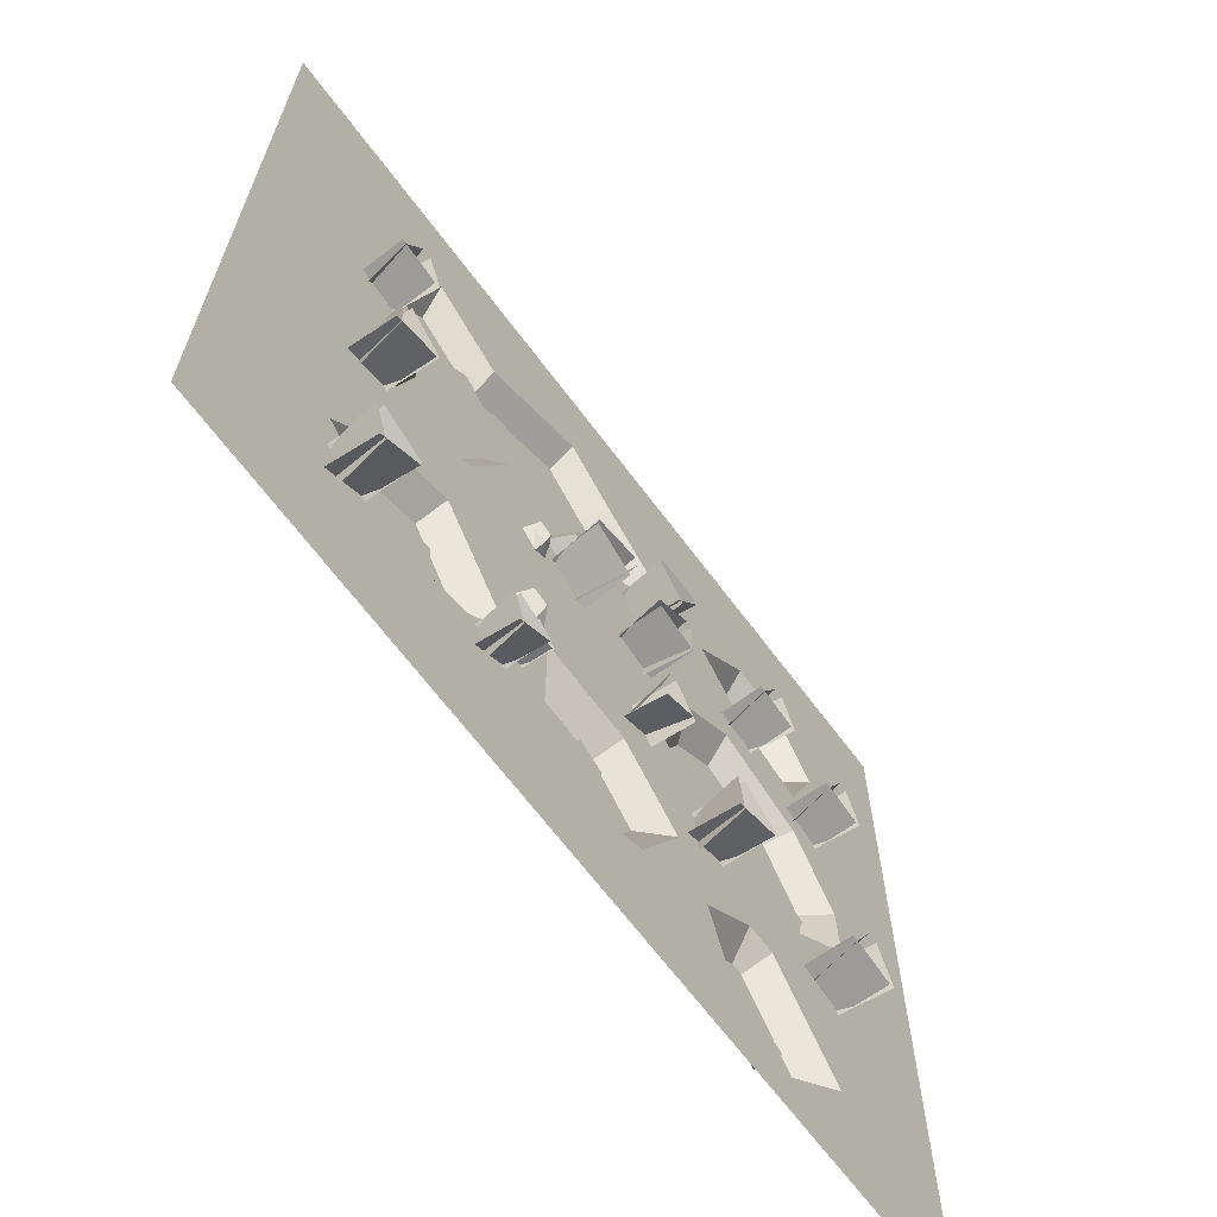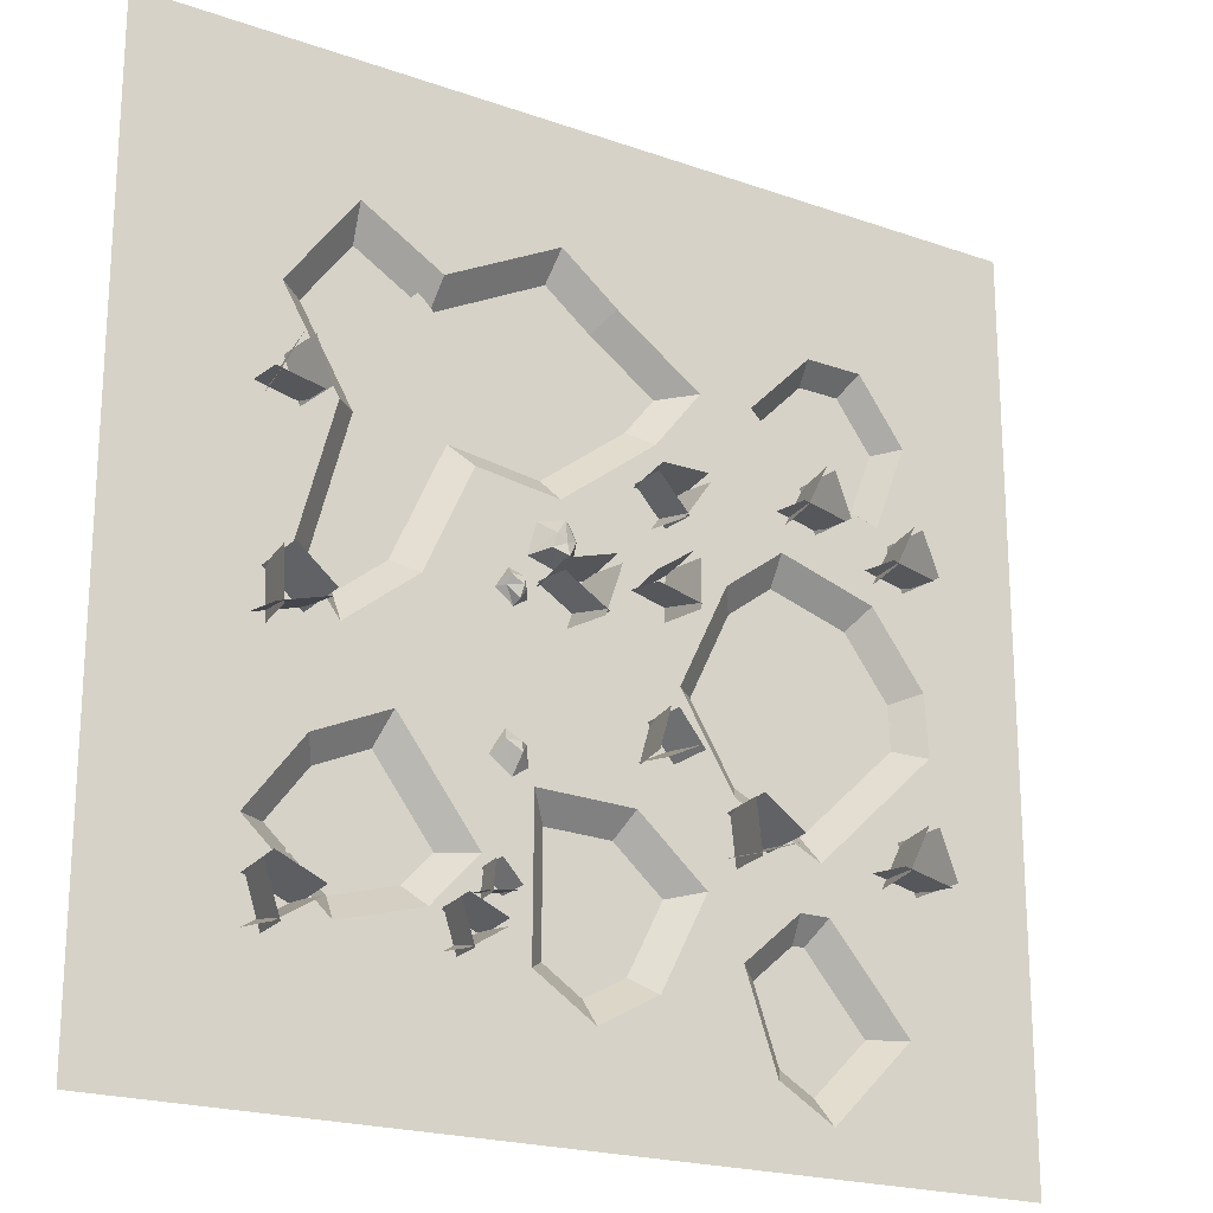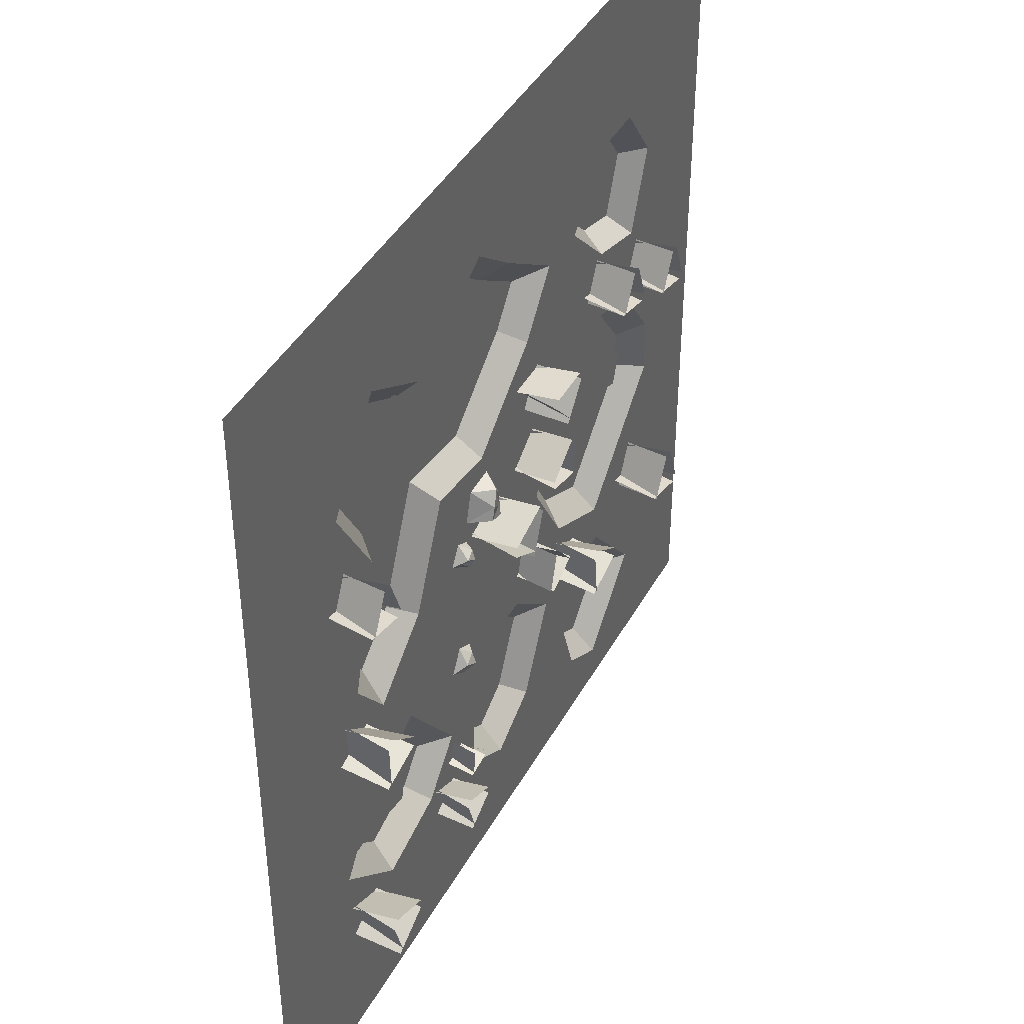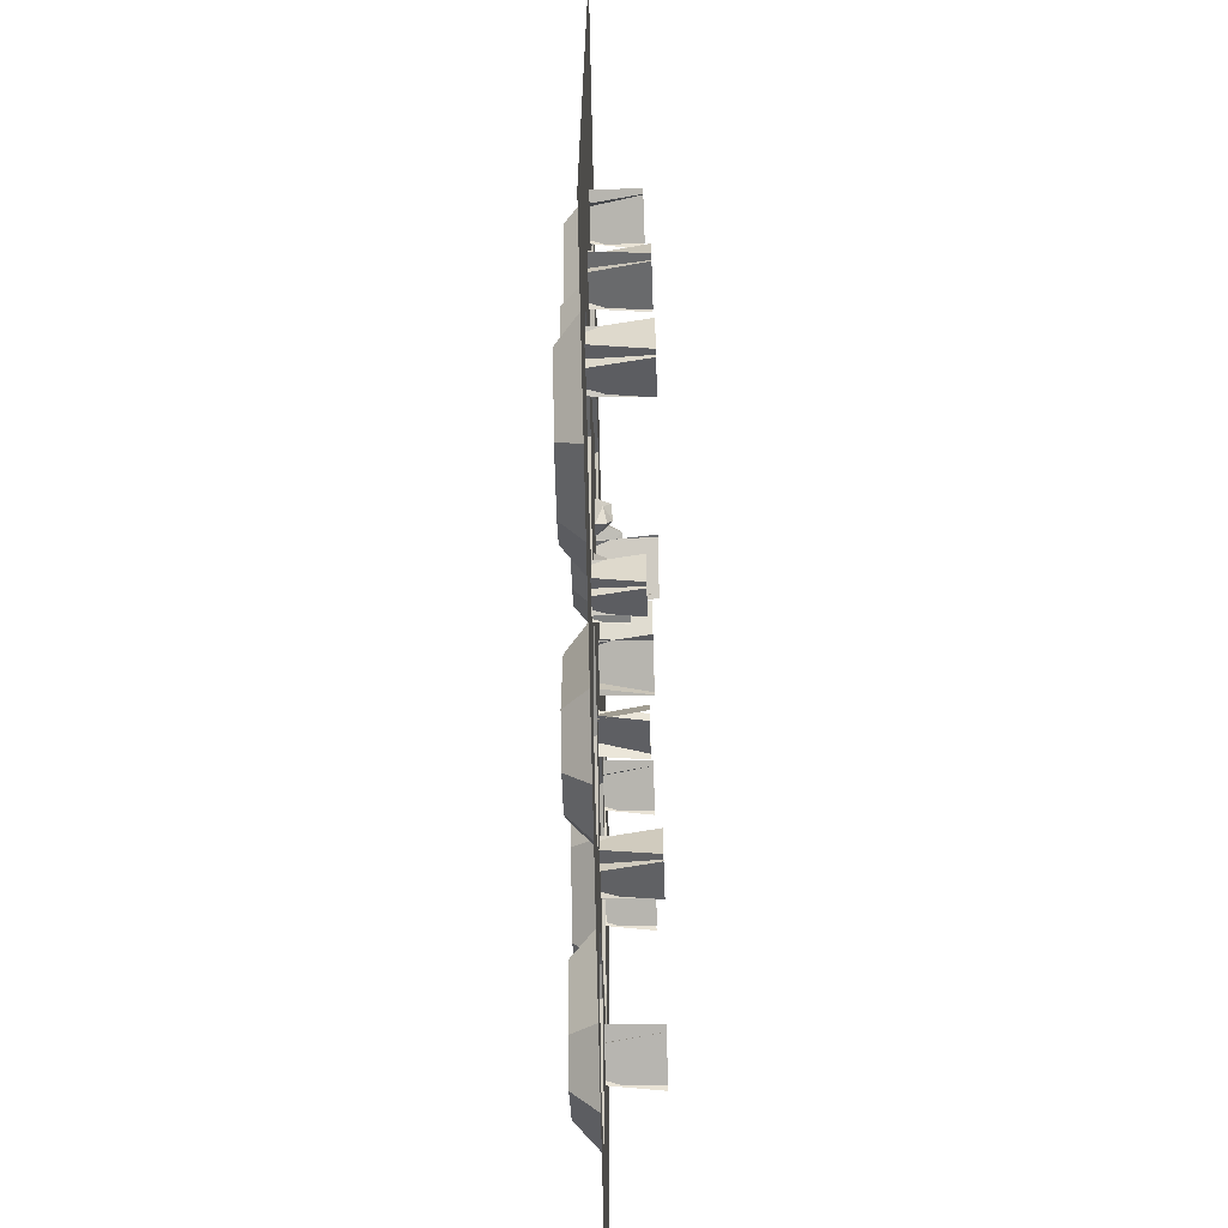
<metadata>
{"format":"obj","ext":"obj","renderer":"f3d","projection":"perspective","resolution":1024,"background":"white","views":[{"elev":-66.7,"azim":126.8,"up":"+Z"},{"elev":-20.7,"azim":147.5,"up":"+Z"},{"elev":42.1,"azim":116.9,"up":"+Z"},{"elev":-69.7,"azim":91.2,"up":"+Z"}]}
</metadata>
<code>
o Swamp_001
v -70 -6e-06 35
v -70 -1.1e-05 70
v -35 -1.1e-05 70
v -44 -7e-06 44.94
v -35 -7e-06 45
v -51.35 -6e-06 35
v 0 -1.1e-05 70
v -3.099 -7e-06 44.3
v -16.51 -6e-06 35
v -25 -6e-06 35
v 5.707 -8e-06 51.25
v 23.72 -7e-06 42.14
v 35 -1.1e-05 70
v 36.29 -8e-06 49.53
v 70 -1.1e-05 70
v 70 -6e-06 35
v 46.95 -6e-06 35.17
v -35 -4e-06 25
v -29.67 -2e-06 14.53
v -44.93 -2e-06 9.809
v -46.24 -4e-06 21.83
v 0 0 0
v -9.166 -4e-06 25.7
v -20.43 -1e-06 7.749
v 5.707 -2e-06 14.41
v 18.61 -3e-06 16.2
v 25.98 0 0
v 70 0 0
v 38.37 -3e-06 20.8
v 44.02 0 0
v -70 0 0
v -53.41 0 -1.343
v -70 6e-06 -35
v -53.91 2e-06 -10.79
v -35 5e-06 -28.53
v -36.13 6e-06 -35.74
v -48.96 8e-06 -50.58
v -12.79 1e-06 -7.932
v 9.299 4e-06 -25.29
v -6.026 4e-06 -25.7
v 29.29 3e-06 -18.55
v 37.19 1e-06 -8.749
v 40.91 4e-06 -23.67
v 16.75 6e-06 -35
v 70 6e-06 -35
v 49.52 6e-06 -35
v -36.13 1e-05 -63.36
v -35 1.1e-05 -70
v -70 1.1e-05 -70
v -27.37 9e-06 -58.18
v -9.439 8e-06 -49.4
v -22.27 7e-06 -43.68
v -16.8 6e-06 -35
v 0 9e-06 -54.52
v 0 1.1e-05 -70
v 9.439 8e-06 -48.41
v 24.01 7e-06 -42.77
v 36.89 8e-06 -46.33
v 35 1.1e-05 -70
v 70 1.1e-05 -70
v -36.11 -3.746 42.31
v -28.8 -3.746 35
v -36.4 -3.746 27.4
v -48.31 -3.746 34.59
v -42.63 -3.746 42.26
v -44.62 -3.746 25.08
v -0.9757 -3.746 41.43
v 6.129 -3.746 47.04
v 6.685 -3.746 18.15
v -6.648 -3.746 28.27
v -42.79 -3.746 6.74
v -30.34 -3.746 10.59
v -23.25 -3.746 5.395
v -4.658 -3.746 -29.23
v 5.754 -3.746 -28.95
v -12.35 -3.746 -35.87
v 38.63 -3.746 -26.57
v 44.69 -3.746 -34.54
v 35.96 -3.746 -42.37
v 23.85 -3.746 38.07
v 20.75 -3.746 20.09
v -16.85 -3.746 -7.734
v -23.75 -3.746 -18.96
v -50.26 -3.746 -9.326
v -49.91 -3.746 -2.628
v -0.1617 -3.746 -50.37
v -6.766 -3.746 -46.79
v 5.86 -3.746 -46.47
v 30.43 -3.746 -22.95
v 25.93 -3.746 -39.6
v 21.41 -3.746 -34.77
v -11.36 -3.746 34.23
v -34.37 -3.746 -24.23
v -31.41 6e-06 -35.74
v -21.24 4e-06 -21.7
v 35.33 -3.746 44.83
v 42.66 -3.746 34.95
v 34.53 -3.746 21.33
v 28.87 -3.746 2.274
v 40.11 -3.746 0.7883
v 36.57 -3.746 -3.742
v -34.56 -3.746 -39.17
v -32.69 -3.746 -39.17
v -30.19 -3.746 -55.87
v -44.28 -3.746 -50.41
v -35.59 -3.746 -59.06
v -26.27 -3.746 -44.74
v -30.73 -3.001 -9.626
v -23.73 -3.001 -9.626
v -23.73 -3.001 -16.63
v -30.73 -3.001 -16.63
v -27.25 -3.001 2.127
v -22.87 -3.001 -2.202
v -27.2 -3.001 -6.584
v -31.58 -3.001 -2.255
v -41.67 -3.001 -2.049
v -36.7 -3.001 2.559
v -32.09 -3.001 -2.408
v -37.06 -3.001 -7.017
v -40.89 -3.001 -10.28
v -35.04 -3.001 -8.571
v -33.33 -3.001 -14.42
v -39.18 -3.001 -16.14
v -47.85 -3.001 -11.3
v -49.82 -3.001 -5.529
v -44.06 -3.001 -3.553
v -42.08 -3.001 -9.323
v 30.77 -3.001 24.64
v 25.39 -3.001 20.15
v 20.91 -3.001 25.52
v 26.28 -3.001 30.01
v 25.77 -3.001 31.62
v 21.48 -3.001 36.04
v 25.9 -3.001 40.33
v 30.19 -3.001 35.91
v 12.17 -3.001 27.92
v 18.02 -3.001 29.63
v 19.74 -3.001 23.78
v 13.88 -3.001 22.07
v 13.77 -3.001 40.11
v 20.32 -3.001 38.39
v 18.6 -3.001 31.84
v 12.05 -3.001 33.56
v 9.789 -3.001 27.4
v 3.732 -3.001 28.1
v 4.435 -3.001 34.16
v 10.49 -3.001 33.46
v 32.48 -3.001 33.71
v 33.4 -3.001 39.17
v 38.87 -3.001 38.24
v 37.94 -3.001 32.78
v 30.6 -3.001 11.16
v 27.25 -3.001 14.74
v 30.82 -3.001 18.09
v 34.17 -3.001 14.52
v 35.38 -3.001 2.971
v 30.49 -3.001 3.177
v 30.7 -3.001 8.073
v 35.59 -3.001 7.866
v 6.732 -3.001 35.68
v 2.817 -3.001 40.36
v 7.492 -3.001 44.27
v 11.41 -3.001 39.6
v 2.811 -3.001 31.84
v -0.3035 -3.001 26.6
v -5.547 -3.001 29.72
v -2.432 -3.001 34.96
v -39.32 -3.001 33.67
v -38.3 -3.001 28.9
v -43.07 -3.001 27.89
v -44.09 -3.001 32.66
v -41.11 -3.001 41.12
v -38.61 -3.001 38.45
v -41.28 -3.001 35.95
v -43.78 -3.001 38.61
v -37.49 -3.001 37.88
v -32.74 -3.001 36.79
v -33.83 -3.001 32.03
v -38.59 -3.001 33.13
v 31.87 -3.001 -30.49
v 35.56 -3.001 -27.3
v 38.75 -3.001 -30.98
v 35.07 -3.001 -34.18
v 31.66 -3.001 -34.29
v 32.67 -3.001 -39.06
v 27.9 -3.001 -40.07
v 26.89 -3.001 -35.3
v 31.77 -3.001 -27.78
v 31.43 -3.001 -31.42
v 27.79 -3.001 -31.08
v 28.13 -3.001 -27.43
v 42.23 -3.001 -34.46
v 41.89 -3.001 -38.1
v 38.24 -3.001 -37.76
v 38.59 -3.001 -34.12
v -3.419 -3.001 -36.8
v -5.608 -3.001 -32.44
v -1.248 -3.001 -30.25
v 0.9413 -3.001 -34.61
v 2.6 -3.001 -37.03
v 5.996 -3.001 -40.53
v 2.493 -3.001 -43.93
v -0.9031 -3.001 -40.42
v -6.074 -3.001 -36.23
v -2.628 -3.001 -37.46
v -3.859 -3.001 -40.91
v -7.305 -3.001 -39.68
v -41.14 -3.001 -49.49
v -37.76 -3.001 -48.08
v -36.35 -3.001 -51.46
v -39.73 -3.001 -52.87
v -34.18 -3.001 -44.25
v -29.31 -3.001 -44.55
v -29.62 -3.001 -49.42
v -34.49 -3.001 -49.11
v 6.611 3.208 7.052
v 6.741 2.949 10.24
v 8.218 3.436 8.046
v 8.943 3.429 5.919
v 6.346 3.444 5.251
v 4.708 2.294 7.809
v 4.177 0.000136 10.71
v 9.334 0.000136 10.5
v 10.73 0.000137 5.526
v 6.485 0.000136 4.262
v 3.747 0.000137 6.517
v 12.37 2.246 0.4404
v 14.24 2.065 1.669
v 14.34 1.02 0.4657
v 12.59 1.539 -1.216
v 11.62 1.495 0.1276
v 12.03 1.606 1.831
v 13.46 9.6e-05 3.316
v 15.44 9.7e-05 0.2984
v 12.69 9.7e-05 -1.833
v 10.74 9.6e-05 -0.627
v 10.9 9.6e-05 1.85
v 12.25 2.088 -21.76
v 14.56 1.823 -20.35
v 12.55 0.000121 -24.53
v 11.89 1.251 -20.07
v 13.68 0.00012 -18.33
v 15.96 0.000121 -22.06
v 10.23 0.00012 -22.99
v 10.53 0.00012 -20
v 3.776 7.876 -3.777
v 1.25 7.997 3.812
v 2.161 0.06054 4.242
v 4.687 -0.06036 -3.348
v 9.623 7.9 2.815
v 1.94 7.9 5.044
v 1.588 0.000115 3.834
v 9.271 0.000116 1.604
v 3.081 7.9 -3.094
v 9.886 7.9 1.113
v 9.223 0.000116 2.185
v 2.418 0.000116 -2.022
v -9.033 7.088 12.7
v -13.12 7.197 18.62
v -12.45 0.05448 19.22
v -8.354 -0.05433 13.3
v -5.638 7.11 19.86
v -12.84 7.11 19.86
v -12.84 0.000101 18.72
v -5.638 0.000101 18.73
v -9.806 7.11 13.11
v -4.983 7.11 18.46
v -5.825 0.000101 19.22
v -10.65 0.000102 13.87
v -11.33 7.088 0.3648
v -11.43 7.197 7.563
v -10.53 0.05448 7.684
v -10.43 -0.05433 0.4853
v -4.522 7.11 4.427
v -10.5 7.11 8.432
v -11.14 0.000103 7.49
v -5.153 0.000103 3.485
v -11.74 7.11 1.141
v -4.76 7.11 2.896
v -5.036 0.000103 3.996
v -12.02 0.000104 2.241
v -12.39 6.38 -18.39
v -8.292 6.477 -13.37
v -7.603 0.04904 -13.81
v -11.7 -0.04889 -18.83
v -5.343 6.399 -19.53
v -7.15 6.399 -13.31
v -8.13 9.6e-05 -13.59
v -6.323 9.7e-05 -19.82
v -12.22 6.399 -17.62
v -6.393 6.399 -20.45
v -5.947 9.7e-05 -19.53
v -11.78 9.7e-05 -16.7
v -19.15 7.655 -31.41
v -26.46 7.773 -28.76
v -26.23 0.05885 -27.81
v -18.92 -0.05867 -30.46
v -20.65 7.679 -22.98
v -26.98 7.679 -27.49
v -26.27 0.000117 -28.49
v -19.94 0.000116 -23.97
v -20.09 7.679 -31.53
v -19.19 7.679 -23.8
v -20.41 0.000116 -23.66
v -21.3 0.000117 -31.39
v -43.12 7.655 -29.48
v -50.68 7.773 -31.3
v -51.02 0.05885 -30.38
v -43.46 -0.05867 -28.57
v -49.02 7.679 -23.28
v -51.81 7.679 -30.53
v -50.67 0.000117 -30.97
v -47.88 0.000116 -23.72
v -43.84 7.679 -30.1
v -47.35 7.679 -23.16
v -48.44 0.000116 -23.72
v -44.93 0.000117 -30.65
v -43.53 6.89 14.08
v -50.34 6.996 12.45
v -50.64 0.05296 13.27
v -43.84 -0.05281 14.91
v -48.84 6.911 19.67
v -51.36 6.911 13.14
v -50.33 9.9e-05 12.75
v -47.81 9.8e-05 19.28
v -44.18 6.911 13.53
v -47.34 6.911 19.77
v -48.32 9.8e-05 19.28
v -45.16 9.9e-05 13.03
v -28.66 6.89 19.67
v -35.46 6.996 18.04
v -35.77 0.05296 18.86
v -28.97 -0.05281 20.5
v -33.97 6.911 25.26
v -36.48 6.911 18.73
v -35.46 9.8e-05 18.33
v -32.94 9.7e-05 24.87
v -29.31 6.911 19.12
v -32.47 6.911 25.36
v -33.45 9.7e-05 24.87
v -30.29 9.8e-05 18.62
v 50.64 6.89 19.67
v 43.83 6.996 18.04
v 43.53 0.05296 18.86
v 50.33 -0.05281 20.5
v 45.33 6.911 25.26
v 42.81 6.911 18.73
v 43.84 9.8e-05 18.33
v 46.35 9.7e-05 24.87
v 49.99 6.911 19.12
v 46.83 6.911 25.36
v 45.84 9.7e-05 24.87
v 49 9.8e-05 18.62
v 49.48 7.579 -11.01
v 42.06 7.695 -8.935
v 42.21 0.05826 -7.977
v 49.62 -0.05808 -10.05
v 47.37 7.602 -2.796
v 41.45 7.602 -7.722
v 42.23 0.000112 -8.653
v 48.15 0.000112 -3.728
v 48.56 7.602 -11.19
v 48.87 7.602 -3.503
v 47.66 0.000112 -3.454
v 47.35 0.000113 -11.15
v 48.33 7.579 -49.67
v 41.78 7.695 -45.64
v 42.18 0.05826 -44.76
v 48.74 -0.05808 -48.79
v 48.56 7.602 -41.19
v 41.52 7.602 -44.3
v 42.01 0.000118 -45.41
v 49.05 0.000118 -42.3
v 47.4 7.602 -49.59
v 49.81 7.602 -42.28
v 48.66 0.000118 -41.9
v 46.25 0.000119 -49.21
v 21.74 6.139 -48.84
v 16.43 6.233 -45.57
v 16.76 0.04719 -44.86
v 22.07 -0.04704 -48.13
v 21.93 6.158 -41.97
v 16.23 6.158 -44.49
v 16.62 9.7e-05 -45.39
v 22.33 9.7e-05 -42.87
v 20.99 6.158 -48.78
v 22.94 6.158 -42.86
v 22.01 9.7e-05 -42.55
v 20.05 9.8e-05 -48.47
v 18.07 4.297 -40.81
v 13.75 4.363 -40.2
v 13.76 0.03304 -39.65
v 18.09 -0.03293 -40.27
v 16.28 4.31 -36.36
v 13.32 4.31 -39.56
v 13.82 7e-05 -40.03
v 16.78 6.9e-05 -36.82
v 17.57 4.31 -40.99
v 17.17 4.31 -36.64
v 16.49 6.9e-05 -36.7
v 16.89 7e-05 -41.05
f 2 4 1
f 3 5 4
f 1 4 6
f 8 3 7
f 5 9 10
f 11 7 12
f 13 12 7
f 15 14 13
f 17 14 16
f 18 20 21
f 19 10 22
f 10 23 22
f 24 19 22
f 22 25 26
f 22 26 27
f 16 29 17
f 30 29 28
f 31 32 33
f 33 34 35
f 36 33 35
f 38 24 22
f 39 22 41
f 27 43 22
f 22 43 41
f 39 41 44
f 43 30 45
f 30 28 45
f 46 43 45
f 37 48 33
f 49 33 48
f 48 50 51
f 52 51 50
f 51 55 48
f 55 56 44
f 56 39 44
f 55 57 58
f 55 58 59
f 58 60 59
f 46 45 60
f 61 62 63
f 64 65 66
f 63 65 61
f 5 62 61
f 18 62 10
f 18 66 63
f 6 66 21
f 4 64 6
f 5 65 4
f 67 69 70
f 71 72 73
f 74 75 76
f 77 78 79
f 80 69 68
f 83 85 82
f 86 87 88
f 89 90 91
f 70 92 67
f 90 77 79
f 87 75 88
f 73 85 71
f 93 84 83
f 1 21 31
f 20 31 21
f 53 94 36
f 35 53 36
f 40 95 22
f 22 95 38
f 20 72 71
f 24 72 19
f 24 82 73
f 95 82 38
f 95 93 83
f 34 93 35
f 32 84 34
f 32 71 85
f 96 98 81
f 96 81 80
f 99 100 101
f 81 98 99
f 8 68 67
f 12 68 11
f 12 96 80
f 17 96 14
f 29 97 17
f 29 100 98
f 30 101 100
f 27 101 42
f 26 99 27
f 26 69 81
f 23 69 25
f 23 92 70
f 8 92 9
f 40 75 74
f 56 75 39
f 56 86 88
f 51 86 54
f 51 76 87
f 40 76 53
f 43 78 77
f 58 78 46
f 57 79 58
f 57 91 90
f 41 91 44
f 43 89 41
f 102 104 105
f 105 104 106
f 107 104 103
f 36 105 37
f 94 102 36
f 94 107 103
f 50 107 52
f 50 106 104
f 47 105 106
f 109 111 108
f 113 115 112
f 117 119 116
f 121 123 120
f 125 127 124
f 129 131 128
f 133 135 132
f 137 139 136
f 141 143 140
f 145 147 144
f 149 151 148
f 152 154 155
f 157 159 156
f 160 162 163
f 165 167 164
f 169 171 168
f 173 175 172
f 177 179 176
f 181 183 180
f 184 186 187
f 189 191 188
f 193 195 192
f 197 199 196
f 201 203 200
f 204 206 207
f 209 211 208
f 213 215 212
f 216 217 218
f 216 218 219
f 216 219 220
f 216 220 221
f 216 221 217
f 217 222 223
f 218 223 224
f 219 224 225
f 220 225 226
f 221 226 222
f 223 218 217
f 224 219 218
f 225 220 219
f 226 221 220
f 222 217 221
f 227 228 229
f 227 229 230
f 227 230 231
f 227 231 232
f 227 232 228
f 228 233 234
f 229 234 235
f 230 235 236
f 231 236 237
f 232 237 233
f 234 229 228
f 235 230 229
f 236 231 230
f 237 232 231
f 233 228 232
f 238 239 240
f 238 241 239
f 239 242 243
f 239 243 240
f 238 244 245
f 241 245 242
f 244 238 240
f 245 241 238
f 242 239 241
f 246 248 249
f 250 252 253
f 254 256 257
f 259 261 258
f 262 264 265
f 267 269 266
f 271 273 270
f 274 276 277
f 279 281 278
f 282 284 285
f 286 288 289
f 291 293 290
f 295 297 294
f 299 301 298
f 302 304 305
f 306 308 309
f 310 312 313
f 315 317 314
f 319 321 318
f 322 324 325
f 327 329 326
f 330 332 333
f 335 337 334
f 339 341 338
f 343 345 342
f 347 349 346
f 350 352 353
f 355 357 354
f 359 361 358
f 363 365 362
f 366 368 369
f 370 372 373
f 374 376 377
f 379 381 378
f 382 384 385
f 387 389 386
f 391 393 390
f 395 397 394
f 399 401 398
f 2 3 4
f 8 9 3
f 5 3 9
f 11 8 7
f 13 14 12
f 15 16 14
f 18 19 20
f 19 18 10
f 10 9 23
f 22 23 25
f 16 28 29
f 31 20 32
f 33 32 34
f 36 37 33
f 39 40 22
f 27 42 43
f 43 42 30
f 37 47 48
f 48 47 50
f 52 53 51
f 51 54 55
f 55 54 56
f 55 44 57
f 58 46 60
f 63 66 65
f 5 10 62
f 18 63 62
f 18 21 66
f 6 64 66
f 4 65 64
f 5 61 65
f 67 68 69
f 80 81 69
f 83 84 85
f 90 89 77
f 87 76 75
f 73 82 85
f 1 6 21
f 53 52 94
f 35 95 53
f 40 53 95
f 20 19 72
f 24 73 72
f 24 38 82
f 95 83 82
f 95 35 93
f 34 84 93
f 32 85 84
f 32 20 71
f 96 97 98
f 99 98 100
f 8 11 68
f 12 80 68
f 12 14 96
f 17 97 96
f 29 98 97
f 29 30 100
f 30 42 101
f 27 99 101
f 26 81 99
f 26 25 69
f 23 70 69
f 23 9 92
f 8 67 92
f 40 39 75
f 56 88 75
f 56 54 86
f 51 87 86
f 51 53 76
f 40 74 76
f 43 46 78
f 58 79 78
f 57 90 79
f 57 44 91
f 41 89 91
f 43 77 89
f 102 103 104
f 36 102 105
f 94 103 102
f 94 52 107
f 50 104 107
f 50 47 106
f 47 37 105
f 109 110 111
f 113 114 115
f 117 118 119
f 121 122 123
f 125 126 127
f 129 130 131
f 133 134 135
f 137 138 139
f 141 142 143
f 145 146 147
f 149 150 151
f 152 153 154
f 157 158 159
f 160 161 162
f 165 166 167
f 169 170 171
f 173 174 175
f 177 178 179
f 181 182 183
f 184 185 186
f 189 190 191
f 193 194 195
f 197 198 199
f 201 202 203
f 204 205 206
f 209 210 211
f 213 214 215
f 246 247 248
f 250 251 252
f 254 255 256
f 259 260 261
f 262 263 264
f 267 268 269
f 271 272 273
f 274 275 276
f 279 280 281
f 282 283 284
f 286 287 288
f 291 292 293
f 295 296 297
f 299 300 301
f 302 303 304
f 306 307 308
f 310 311 312
f 315 316 317
f 319 320 321
f 322 323 324
f 327 328 329
f 330 331 332
f 335 336 337
f 339 340 341
f 343 344 345
f 347 348 349
f 350 351 352
f 355 356 357
f 359 360 361
f 363 364 365
f 366 367 368
f 370 371 372
f 374 375 376
f 379 380 381
f 382 383 384
f 387 388 389
f 391 392 393
f 395 396 397
f 399 400 401

</code>
